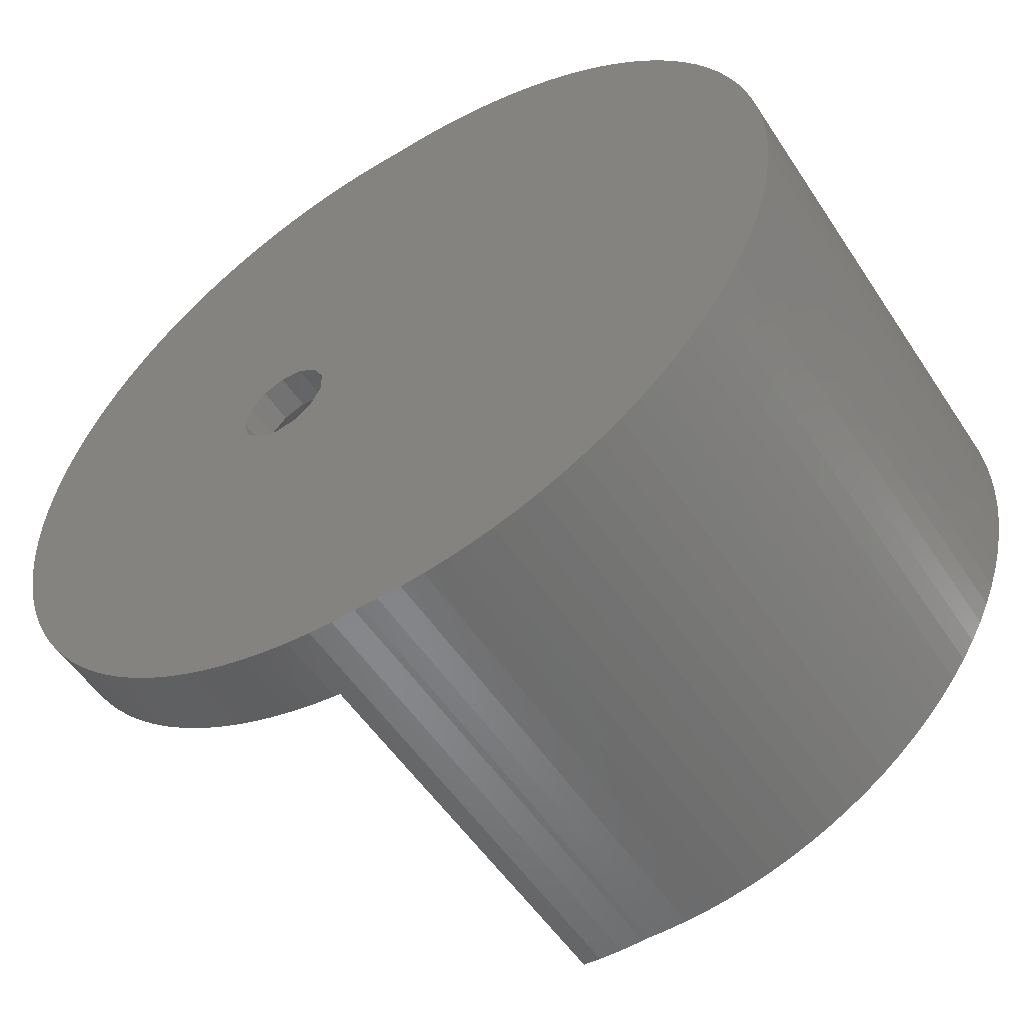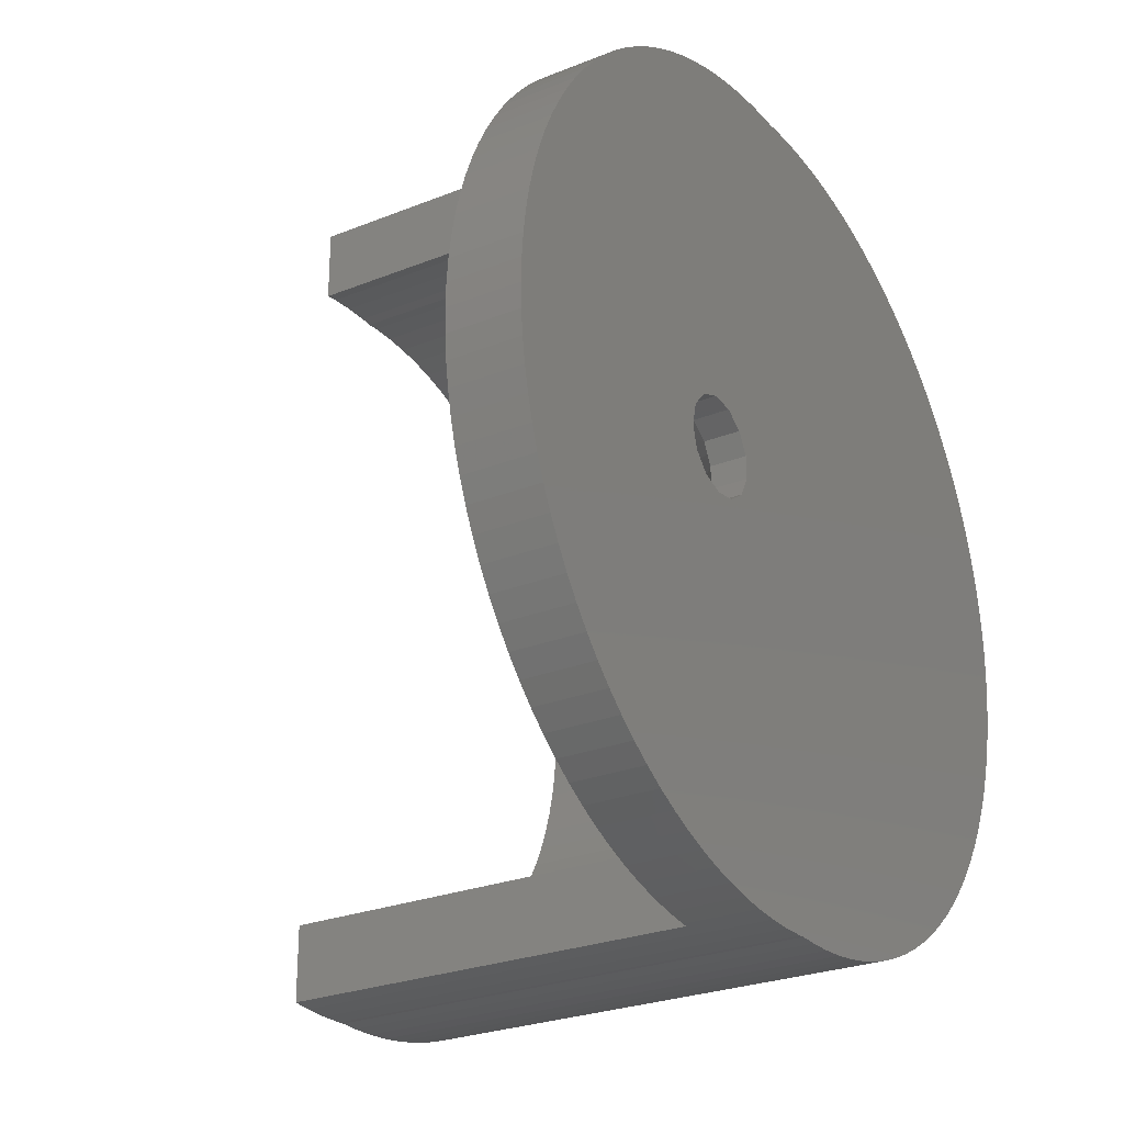
<metadata>
{"format":"stl","ext":"stl","renderer":"f3d","projection":"perspective","resolution":1024,"background":"white","views":[{"elev":-53.8,"azim":-147.2,"up":"+Y"},{"elev":-26.1,"azim":122.4,"up":"+Y"}]}
</metadata>
<code>
# stl→obj: 413 verts, 826 faces
v -18.24 -0.4971 0
v -18.24 0.4971 0
v -18.19 -1.49 0
v -18.19 1.49 0
v -18.07 2.477 0
v -17.9 3.457 0
v -17.67 4.425 0
v -17.39 5.378 0
v -17.05 6.313 0
v -16.66 7.228 0
v -16.22 8.118 0
v -15.73 8.981 0
v -15.19 9.815 0
v -14.6 10.62 0
v -13.96 11.38 0
v -13.29 12.11 0
v -12.57 12.8 0
v -11.81 13.44 0
v -11.02 14.04 0
v -10.19 14.6 0
v -9.336 15.1 0
v -8.452 15.56 0
v -7.544 15.96 0
v -6.613 16.31 0
v -5.664 16.61 0
v -4.7 16.85 0
v -3.723 17.03 0
v -2.737 17.16 0
v -1.746 17.23 0
v -0.7514 17.25 0
v 0.001626 17.22 0
v 0.2545 17.23 0
v 1.249 17.25 0
v 2.242 17.21 0
v 3.231 17.11 0
v 4.213 16.95 0
v 5.184 16.73 0
v 6.141 16.47 0
v 7.081 16.14 0
v 8.001 15.77 0
v 8.898 15.34 0
v 9.768 14.86 0
v 10.61 14.33 0
v 11.42 13.75 0
v 12.19 13.13 0
v 12.93 12.46 0
v 13.63 11.75 0
v 14.29 11 0
v 14.9 10.22 0
v 15.46 9.402 0
v 15.98 8.553 0
v 16.45 7.676 0
v 16.86 6.773 0
v 17.23 5.848 0
v 17.54 4.903 0
v 17.79 3.942 0
v 6.136 1.646 0
v 17.99 2.968 0
v 6.771 0.9294 0
v 18.14 1.984 0
v 18.22 0.9938 0
v 7 0 0
v 6.771 -0.9294 0
v 18.25 0 0
v 18.22 -0.9938 0
v 18.14 -1.984 0
v 6.136 -1.646 0
v 17.99 -2.968 0
v 17.79 -3.942 0
v 17.54 -4.903 0
v 17.23 -5.848 0
v 16.86 -6.773 0
v 16.45 -7.676 0
v 15.98 -8.553 0
v 15.46 -9.402 0
v 14.9 -10.22 0
v 14.29 -11 0
v 13.63 -11.75 0
v 12.93 -12.46 0
v 12.19 -13.13 0
v 11.42 -13.75 0
v 10.61 -14.33 0
v 9.768 -14.86 0
v 8.898 -15.34 0
v 8.001 -15.77 0
v 7.081 -16.14 0
v 6.141 -16.47 0
v 5.184 -16.73 0
v 4.213 -16.95 0
v 3.231 -17.11 0
v 2.242 -17.21 0
v 1.249 -17.25 0
v 0.2545 -17.23 0
v 0.001626 -17.22 0
v -0.7514 -17.25 0
v -1.746 -17.23 0
v -2.737 -17.16 0
v -3.723 -17.03 0
v -4.7 -16.85 0
v -5.664 -16.61 0
v -6.613 -16.31 0
v -7.544 -15.96 0
v -8.452 -15.56 0
v -9.336 -15.1 0
v -10.19 -14.6 0
v -11.02 -14.04 0
v -11.81 -13.44 0
v -12.57 -12.8 0
v -13.29 -12.11 0
v -13.96 -11.38 0
v -14.6 -10.62 0
v -15.19 -9.815 0
v -15.73 -8.981 0
v -16.22 -8.118 0
v -16.66 -7.228 0
v -17.05 -6.313 0
v -17.39 -5.378 0
v -17.67 -4.425 0
v -17.9 -3.457 0
v -18.07 -2.477 0
v 3.058 -0.4786 0
v 3.058 0.4786 0
v 4.291 -1.87 0
v 3.503 -1.326 0
v 5.241 -1.985 0
v 5.241 1.985 0
v 4.291 1.87 0
v 3.503 1.326 0
v -18.24 -0.4971 20
v -18.24 0.4971 20
v -18.19 -1.49 20
v -18.07 -2.477 20
v -17.9 -3.457 20
v -17.67 -4.425 20
v -17.39 -5.378 20
v -17.05 -6.313 20
v -16.66 -7.228 20
v -16.22 -8.118 20
v -15.73 -8.981 20
v -15.19 -9.815 20
v -14.6 -10.62 20
v -13.96 -11.38 20
v -13.29 -12.11 20
v -12.57 -12.8 20
v -11.81 -13.44 20
v -11.02 -14.04 20
v -10.19 -14.6 20
v -9.336 -15.1 20
v -8.452 -15.56 20
v -7.544 -15.96 20
v -6.613 -16.31 20
v -5.664 -16.61 20
v -4.7 -16.85 20
v -3.723 -17.03 20
v -2.737 -17.16 20
v -1.746 -17.23 20
v -0.7514 -17.25 20
v 0.001626 -17.22 20
v 0.2545 -17.23 20
v 1.249 -17.25 20
v 2.242 -17.21 20
v 3 -17.13 3
v 3 -17.13 20
v 3.231 -17.11 3
v 4.213 -16.95 3
v 5.184 -16.73 3
v 6.141 -16.47 3
v 7.081 -16.14 3
v 8.001 -15.77 3
v 8.898 -15.34 3
v 9.768 -14.86 3
v 10.61 -14.33 3
v 11.42 -13.75 3
v 12.19 -13.13 3
v 12.93 -12.46 3
v 13.63 -11.75 3
v 14.29 -11 3
v 14.9 -10.22 3
v 15.46 -9.402 3
v 15.98 -8.553 3
v 16.45 -7.676 3
v 16.86 -6.773 3
v 17.23 -5.848 3
v 17.54 -4.903 3
v 17.79 -3.942 3
v 17.99 -2.968 3
v 18.14 -1.984 3
v 18.22 -0.9938 3
v 18.25 0 3
v 18.22 0.9938 3
v 18.14 1.984 3
v 17.99 2.968 3
v 17.79 3.942 3
v 17.54 4.903 3
v 17.23 5.848 3
v 16.86 6.773 3
v 16.45 7.676 3
v 15.98 8.553 3
v 15.46 9.402 3
v 14.9 10.22 3
v 14.29 11 3
v 13.63 11.75 3
v 12.93 12.46 3
v 12.19 13.13 3
v 11.42 13.75 3
v 10.61 14.33 3
v 9.768 14.86 3
v 8.898 15.34 3
v 8.001 15.77 3
v 7.081 16.14 3
v 6.141 16.47 3
v 5.184 16.73 3
v 4.213 16.95 3
v 3.231 17.11 3
v 3 17.13 3
v 2.242 17.21 20
v 3 17.13 20
v 1.249 17.25 20
v 0.2545 17.23 20
v 0.001626 17.22 20
v -0.7514 17.25 20
v -1.746 17.23 20
v -2.737 17.16 20
v -3.723 17.03 20
v -4.7 16.85 20
v -5.664 16.61 20
v -6.613 16.31 20
v -7.544 15.96 20
v -8.452 15.56 20
v -9.336 15.1 20
v -10.19 14.6 20
v -11.02 14.04 20
v -11.81 13.44 20
v -12.57 12.8 20
v -13.29 12.11 20
v -13.96 11.38 20
v -14.6 10.62 20
v -15.19 9.815 20
v -15.73 8.981 20
v -16.22 8.118 20
v -16.66 7.228 20
v -17.05 6.313 20
v -17.39 5.378 20
v -17.67 4.425 20
v -17.9 3.457 20
v -18.07 2.477 20
v -18.19 1.49 20
v 3.058 0.4786 1.5
v 3.058 -0.4786 1.5
v 3.503 1.326 1.5
v 4.291 1.87 1.5
v 5.241 1.985 1.5
v 6.136 1.646 1.5
v 6.771 0.9294 1.5
v 7 0 1.5
v 6.771 -0.9294 1.5
v 6.136 -1.646 1.5
v 5.241 -1.985 1.5
v 4.291 -1.87 1.5
v 3.503 -1.326 1.5
v -13.08 -7.551 20
v -14.02 -5.796 20
v -14.39 -4.874 20
v -10.54 -10.59 20
v -11.25 -9.899 20
v -8.969 -11.81 20
v -9.773 -11.23 20
v -8.125 -12.34 20
v -6.338 -13.21 20
v -7.247 -12.81 20
v -5.403 -13.55 20
v -3.474 -14.03 20
v -4.447 -13.83 20
v -2.49 -14.17 20
v -1.497 -14.24 20
v -0.5027 -14.24 20
v 3 -14.1 20
v 2.49 -14.17 20
v 1.497 -14.24 20
v 0.5027 -14.24 20
v 0 -14.21 20
v -15.11 -1.983 20
v -15.22 -0.994 20
v -11.92 -9.16 20
v -12.53 -8.376 20
v -13.58 -6.69 20
v -14.7 -3.928 20
v -14.94 -2.963 20
v -15.25 0 20
v -15.22 0.994 20
v -15.11 1.983 20
v -14.94 2.963 20
v -14.7 3.928 20
v -14.39 4.874 20
v -14.02 5.796 20
v -13.58 6.69 20
v -13.08 7.551 20
v -12.53 8.376 20
v -11.92 9.16 20
v -11.25 9.899 20
v -10.54 10.59 20
v -9.773 11.23 20
v -8.969 11.81 20
v -8.125 12.34 20
v -7.247 12.81 20
v -6.338 13.21 20
v -5.403 13.55 20
v -4.447 13.83 20
v -3.474 14.03 20
v -2.49 14.17 20
v -1.497 14.24 20
v -0.5027 14.24 20
v 0.5027 14.24 20
v 0 14.21 20
v 1.497 14.24 20
v 2.49 14.17 20
v 3 14.1 20
v 3 -14.1 3
v -15.22 -0.994 3
v -15.11 -1.983 3
v -14.94 -2.963 3
v -14.39 -4.874 3
v -14.7 -3.928 3
v -14.02 -5.796 3
v -13.58 -6.69 3
v -13.08 -7.551 3
v -12.53 -8.376 3
v -11.92 -9.16 3
v -11.25 -9.899 3
v -10.54 -10.59 3
v -9.773 -11.23 3
v -8.969 -11.81 3
v -8.125 -12.34 3
v -7.247 -12.81 3
v -6.338 -13.21 3
v -5.403 -13.55 3
v -4.447 -13.83 3
v -3.474 -14.03 3
v -2.49 -14.17 3
v -1.497 -14.24 3
v -0.5027 -14.24 3
v 0 -14.21 3
v 0.5027 -14.24 3
v 1.497 -14.24 3
v 2.49 -14.17 3
v 4.518 -3.971 3
v 3.582 -3.74 3
v 2.728 -3.292 3
v 5.482 -3.971 3
v 8.542 -1.859 3
v 7.994 -2.652 3
v 8.884 0.9573 3
v 8.542 1.859 3
v 2.728 3.292 3
v 3.582 3.74 3
v 3 14.1 3
v 2.49 14.17 3
v 0.5027 14.24 3
v 0 14.21 3
v 1.116 -0.9573 3
v 1 0 3
v -0.5027 14.24 3
v -1.497 14.24 3
v -2.49 14.17 3
v -3.474 14.03 3
v -4.447 13.83 3
v -5.403 13.55 3
v -6.338 13.21 3
v -7.247 12.81 3
v -8.125 12.34 3
v -8.969 11.81 3
v -9.773 11.23 3
v -10.54 10.59 3
v -11.25 9.899 3
v -11.92 9.16 3
v -12.53 8.376 3
v -13.08 7.551 3
v -13.58 6.69 3
v -14.02 5.796 3
v -14.39 4.874 3
v -14.7 3.928 3
v -14.94 2.963 3
v -15.11 1.983 3
v -15.22 0.994 3
v -15.25 0 3
v 9 0 3
v 8.884 -0.9573 3
v 1.458 1.859 3
v 2.006 2.652 3
v 7.994 2.652 3
v 7.272 3.292 3
v 6.418 3.74 3
v 5.482 3.971 3
v 4.518 3.971 3
v 1.116 0.9573 3
v 7.272 -3.292 3
v 6.418 -3.74 3
v 2.006 -2.652 3
v 1.458 -1.859 3
v 1.497 14.24 3
v 3 0 1.5
v 3.229 -0.9294 1.5
v 3.229 0.9294 1.5
v 3.864 1.646 1.5
v 4.759 1.985 1.5
v 5.709 1.87 1.5
v 6.497 1.326 1.5
v 6.942 0.4786 1.5
v 6.942 -0.4786 1.5
v 6.497 -1.326 1.5
v 5.709 -1.87 1.5
v 4.759 -1.985 1.5
v 3.864 -1.646 1.5
f 1 2 3
f 3 2 4
f 3 4 5
f 3 5 6
f 3 6 7
f 3 7 8
f 3 8 9
f 3 9 10
f 3 10 11
f 3 11 12
f 3 12 13
f 3 13 14
f 3 14 15
f 3 15 16
f 3 16 17
f 3 17 18
f 3 18 19
f 3 19 20
f 3 20 21
f 3 21 22
f 3 22 23
f 3 23 24
f 3 24 25
f 3 25 26
f 3 26 27
f 3 27 28
f 3 28 29
f 3 29 30
f 3 30 31
f 3 31 32
f 3 32 33
f 3 33 34
f 3 34 35
f 3 35 36
f 3 36 37
f 3 37 38
f 3 38 39
f 3 39 40
f 3 40 41
f 3 41 42
f 3 42 43
f 3 43 44
f 3 44 45
f 3 45 46
f 3 46 47
f 3 47 48
f 3 48 49
f 3 49 50
f 3 50 51
f 3 51 52
f 3 52 53
f 3 53 54
f 3 54 55
f 3 55 56
f 57 56 58
f 59 58 60
f 59 61 62
f 63 64 65
f 62 64 63
f 63 66 67
f 3 68 69
f 3 69 70
f 3 70 71
f 3 71 72
f 3 72 73
f 3 73 74
f 3 74 75
f 3 75 76
f 3 76 77
f 3 77 78
f 3 78 79
f 3 79 80
f 3 80 81
f 3 81 82
f 3 82 83
f 3 83 84
f 3 84 85
f 3 85 86
f 3 86 87
f 3 87 88
f 3 88 89
f 3 89 90
f 3 90 91
f 3 91 92
f 3 92 93
f 3 93 94
f 3 94 95
f 3 95 96
f 3 96 97
f 3 97 98
f 3 98 99
f 3 99 100
f 3 100 101
f 3 101 102
f 3 102 103
f 3 103 104
f 3 104 105
f 3 105 106
f 3 106 107
f 3 107 108
f 3 108 109
f 3 109 110
f 3 110 111
f 3 111 112
f 3 112 113
f 3 113 114
f 3 114 115
f 3 115 116
f 3 116 117
f 3 117 118
f 3 118 119
f 3 119 120
f 121 3 122
f 62 61 64
f 59 60 61
f 123 3 124
f 67 66 68
f 3 123 125
f 3 125 68
f 67 68 125
f 63 65 66
f 124 3 121
f 126 56 57
f 127 56 126
f 3 56 127
f 122 3 128
f 128 3 127
f 57 58 59
f 1 129 2
f 2 129 130
f 1 3 129
f 129 3 131
f 3 120 131
f 131 120 132
f 120 119 132
f 132 119 133
f 119 118 133
f 133 118 134
f 118 117 134
f 134 117 135
f 117 116 135
f 135 116 136
f 116 115 136
f 136 115 137
f 115 114 137
f 137 114 138
f 114 113 138
f 138 113 139
f 113 112 139
f 139 112 140
f 112 111 140
f 140 111 141
f 111 110 141
f 141 110 142
f 110 109 142
f 142 109 143
f 143 109 108
f 144 143 108
f 144 108 107
f 145 144 107
f 145 107 106
f 146 145 106
f 146 106 105
f 147 146 105
f 147 105 104
f 148 147 104
f 148 104 103
f 149 148 103
f 149 103 102
f 150 149 102
f 150 102 101
f 151 150 101
f 151 101 100
f 152 151 100
f 152 100 99
f 153 152 99
f 153 99 98
f 154 153 98
f 154 98 97
f 155 154 97
f 155 97 96
f 156 155 96
f 156 96 95
f 157 156 95
f 157 95 94
f 158 157 94
f 158 94 93
f 159 158 93
f 159 93 92
f 160 159 92
f 160 92 91
f 161 160 91
f 162 91 90
f 162 163 161
f 161 91 162
f 164 162 90
f 164 90 89
f 165 164 89
f 165 89 88
f 166 165 88
f 166 88 87
f 167 166 87
f 167 87 86
f 168 167 86
f 168 86 85
f 169 168 85
f 169 85 84
f 170 169 84
f 170 84 83
f 171 170 83
f 171 83 82
f 172 171 82
f 172 82 81
f 173 172 81
f 173 81 80
f 174 173 80
f 174 80 79
f 175 174 79
f 175 79 78
f 176 175 78
f 176 78 77
f 177 176 77
f 177 77 76
f 178 177 76
f 178 76 75
f 179 178 75
f 179 75 74
f 180 179 74
f 180 74 73
f 181 180 73
f 181 73 72
f 182 181 72
f 182 72 71
f 183 182 71
f 183 71 70
f 184 183 70
f 184 70 69
f 185 184 69
f 185 69 68
f 186 185 68
f 186 68 66
f 187 186 66
f 187 66 65
f 188 187 65
f 188 65 64
f 189 188 64
f 64 61 190
f 189 64 190
f 61 60 191
f 190 61 191
f 60 58 192
f 191 60 192
f 58 56 193
f 192 58 193
f 56 55 194
f 193 56 194
f 55 54 195
f 194 55 195
f 54 53 196
f 195 54 196
f 53 52 197
f 196 53 197
f 52 51 198
f 197 52 198
f 51 50 199
f 198 51 199
f 50 49 200
f 199 50 200
f 49 48 201
f 200 49 201
f 48 47 202
f 201 48 202
f 47 46 203
f 202 47 203
f 45 204 46
f 46 204 203
f 44 205 45
f 45 205 204
f 43 206 44
f 44 206 205
f 42 207 43
f 43 207 206
f 41 208 42
f 42 208 207
f 40 209 41
f 41 209 208
f 39 210 40
f 40 210 209
f 38 211 39
f 39 211 210
f 37 212 38
f 38 212 211
f 36 213 37
f 37 213 212
f 35 214 36
f 36 214 213
f 214 35 215
f 34 216 215
f 34 215 35
f 215 216 217
f 33 218 34
f 34 218 216
f 32 219 33
f 33 219 218
f 31 220 32
f 32 220 219
f 30 221 31
f 31 221 220
f 29 222 30
f 30 222 221
f 28 223 29
f 29 223 222
f 27 224 28
f 28 224 223
f 26 225 27
f 27 225 224
f 25 226 26
f 26 226 225
f 24 227 25
f 25 227 226
f 23 228 24
f 24 228 227
f 22 229 23
f 23 229 228
f 21 230 22
f 22 230 229
f 20 231 21
f 21 231 230
f 19 232 20
f 20 232 231
f 18 233 19
f 19 233 232
f 17 234 18
f 18 234 233
f 16 235 17
f 17 235 234
f 15 236 16
f 16 236 235
f 14 237 15
f 15 237 236
f 13 238 14
f 14 238 237
f 12 239 13
f 13 239 238
f 11 240 12
f 12 240 239
f 10 241 11
f 11 241 240
f 9 242 10
f 10 242 241
f 8 243 9
f 9 243 242
f 7 244 8
f 8 244 243
f 6 245 7
f 7 245 244
f 5 246 6
f 6 246 245
f 4 247 5
f 5 247 246
f 2 130 4
f 4 130 247
f 122 248 249
f 121 122 249
f 128 250 248
f 122 128 248
f 127 251 250
f 128 127 250
f 126 252 251
f 127 126 251
f 57 253 252
f 126 57 252
f 254 253 59
f 59 253 57
f 255 254 62
f 62 254 59
f 255 62 256
f 256 62 63
f 256 63 257
f 257 63 67
f 257 67 258
f 258 67 125
f 258 125 259
f 259 125 123
f 259 123 260
f 260 123 124
f 249 260 124
f 121 249 124
f 130 129 131
f 133 130 132
f 132 130 131
f 134 130 133
f 135 130 134
f 136 130 135
f 137 130 136
f 138 130 137
f 139 130 138
f 140 130 139
f 141 130 140
f 142 130 141
f 143 130 142
f 144 130 143
f 145 130 144
f 146 130 145
f 147 130 146
f 148 130 147
f 149 130 148
f 261 130 149
f 262 263 130
f 264 265 151
f 266 267 152
f 268 266 153
f 269 270 154
f 271 269 155
f 272 273 157
f 273 271 156
f 274 158 159
f 275 274 160
f 276 275 161
f 277 278 163
f 278 279 163
f 279 280 163
f 280 281 163
f 163 276 161
f 161 275 160
f 160 274 159
f 282 283 130
f 158 272 157
f 157 273 156
f 156 271 155
f 155 269 154
f 154 270 153
f 270 268 153
f 153 266 152
f 152 267 151
f 267 264 151
f 151 265 150
f 265 284 150
f 150 285 149
f 285 261 149
f 286 262 130
f 261 286 130
f 287 288 130
f 284 285 150
f 289 130 283
f 290 130 289
f 291 130 290
f 292 130 291
f 293 130 292
f 294 130 293
f 295 130 294
f 296 130 295
f 297 130 296
f 298 130 297
f 228 130 298
f 227 298 299
f 226 299 300
f 225 300 301
f 223 301 302
f 222 302 303
f 221 303 304
f 219 304 305
f 216 305 306
f 217 306 307
f 217 307 308
f 217 308 309
f 217 309 310
f 217 310 311
f 217 311 312
f 313 312 314
f 217 312 313
f 217 313 315
f 217 315 316
f 217 316 317
f 216 306 217
f 218 305 216
f 219 305 218
f 220 304 219
f 221 304 220
f 222 303 221
f 223 302 222
f 224 301 223
f 225 301 224
f 226 300 225
f 227 299 226
f 228 298 227
f 229 130 228
f 230 130 229
f 231 130 230
f 232 130 231
f 233 130 232
f 234 130 233
f 235 130 234
f 236 130 235
f 237 130 236
f 238 130 237
f 239 130 238
f 240 130 239
f 241 130 240
f 242 130 241
f 243 130 242
f 244 130 243
f 245 130 244
f 246 130 245
f 247 130 246
f 281 276 163
f 274 272 158
f 263 287 130
f 288 282 130
f 318 277 163
f 162 318 163
f 319 320 321
f 322 319 323
f 323 319 321
f 324 319 322
f 325 319 324
f 326 319 325
f 327 319 326
f 328 319 327
f 329 319 328
f 330 319 329
f 331 319 330
f 332 319 331
f 333 319 332
f 334 319 333
f 335 319 334
f 336 319 335
f 337 319 336
f 338 319 337
f 339 319 338
f 340 319 339
f 341 319 340
f 342 319 341
f 343 319 342
f 344 319 343
f 345 319 344
f 318 319 345
f 168 319 318
f 164 318 162
f 165 318 164
f 166 318 165
f 167 318 166
f 168 318 167
f 169 319 168
f 170 319 169
f 171 319 170
f 172 319 171
f 173 319 172
f 174 319 173
f 175 319 174
f 176 319 175
f 177 319 176
f 178 319 177
f 179 319 178
f 180 319 179
f 181 319 180
f 182 319 181
f 346 319 182
f 347 348 319
f 349 346 183
f 350 351 186
f 352 190 191
f 353 191 192
f 353 352 191
f 354 355 319
f 198 319 197
f 199 319 198
f 200 319 199
f 201 319 200
f 202 319 201
f 203 319 202
f 204 319 203
f 205 319 204
f 206 319 205
f 207 319 206
f 208 319 207
f 209 319 208
f 210 319 209
f 211 319 210
f 356 319 211
f 212 356 211
f 357 319 356
f 358 359 319
f 360 361 319
f 362 319 359
f 363 319 362
f 364 319 363
f 365 319 364
f 366 319 365
f 367 319 366
f 368 319 367
f 369 319 368
f 370 319 369
f 371 319 370
f 372 319 371
f 373 319 372
f 374 319 373
f 375 319 374
f 376 319 375
f 377 319 376
f 378 319 377
f 379 319 378
f 380 319 379
f 381 319 380
f 382 319 381
f 383 319 382
f 384 319 383
f 385 319 384
f 386 387 189
f 388 389 319
f 352 386 190
f 390 353 193
f 391 193 194
f 354 319 389
f 392 391 195
f 393 392 196
f 197 319 355
f 197 394 196
f 197 355 394
f 391 390 193
f 394 393 196
f 196 392 195
f 195 391 194
f 193 353 192
f 387 350 187
f 395 388 319
f 190 386 189
f 189 387 188
f 187 350 186
f 186 351 185
f 185 396 184
f 184 397 183
f 346 347 319
f 397 349 183
f 183 346 182
f 348 398 319
f 399 360 319
f 398 399 319
f 396 397 184
f 351 396 185
f 361 395 319
f 357 400 319
f 400 358 319
f 387 187 188
f 215 213 214
f 215 212 213
f 215 356 212
f 215 217 317
f 356 215 317
f 249 248 401
f 402 260 249
f 402 249 360
f 360 249 361
f 249 401 361
f 401 248 395
f 248 388 395
f 248 403 388
f 250 403 248
f 403 250 389
f 250 354 389
f 250 404 354
f 251 404 250
f 404 251 355
f 251 394 355
f 405 394 251
f 252 405 251
f 405 252 393
f 394 405 393
f 392 393 252
f 406 392 252
f 253 406 252
f 253 391 406
f 390 391 253
f 407 390 253
f 254 407 253
f 254 353 407
f 352 353 254
f 408 352 254
f 255 408 254
f 409 255 256
f 255 386 408
f 387 386 255
f 387 255 409
f 410 256 257
f 350 409 256
f 351 350 256
f 351 256 410
f 411 257 258
f 396 410 257
f 397 396 257
f 397 257 411
f 412 258 259
f 349 411 258
f 349 258 412
f 346 349 412
f 413 259 260
f 412 259 347
f 347 259 348
f 259 413 348
f 413 260 398
f 398 260 399
f 260 402 399
f 356 317 316
f 357 356 316
f 357 316 315
f 400 357 315
f 400 315 313
f 358 400 313
f 358 313 314
f 359 358 314
f 359 314 312
f 362 359 312
f 362 312 311
f 363 362 311
f 363 311 310
f 364 363 310
f 364 310 309
f 365 364 309
f 365 309 308
f 366 365 308
f 366 308 307
f 367 366 307
f 367 307 306
f 368 367 306
f 368 306 305
f 369 368 305
f 369 305 304
f 370 369 304
f 370 304 303
f 371 370 303
f 371 303 302
f 372 371 302
f 372 302 301
f 373 372 301
f 373 301 300
f 374 373 300
f 374 300 299
f 375 374 299
f 375 299 298
f 376 375 298
f 376 298 297
f 377 376 297
f 377 297 296
f 378 377 296
f 378 296 295
f 379 378 295
f 379 295 294
f 380 379 294
f 380 294 293
f 381 380 293
f 381 293 292
f 382 381 292
f 382 292 291
f 383 382 291
f 383 291 290
f 384 383 290
f 384 290 289
f 385 384 289
f 289 283 319
f 385 289 319
f 283 282 320
f 319 283 320
f 282 288 321
f 320 282 321
f 288 287 323
f 321 288 323
f 287 263 322
f 323 287 322
f 263 262 324
f 322 263 324
f 262 286 325
f 324 262 325
f 286 261 326
f 325 286 326
f 261 285 327
f 326 261 327
f 285 284 328
f 327 285 328
f 284 265 329
f 328 284 329
f 264 330 265
f 265 330 329
f 267 331 264
f 264 331 330
f 266 332 267
f 267 332 331
f 268 333 266
f 266 333 332
f 270 334 268
f 268 334 333
f 269 335 270
f 270 335 334
f 271 336 269
f 269 336 335
f 273 337 271
f 271 337 336
f 272 338 273
f 273 338 337
f 274 339 272
f 272 339 338
f 275 340 274
f 274 340 339
f 276 341 275
f 275 341 340
f 281 342 276
f 276 342 341
f 280 343 281
f 281 343 342
f 279 344 280
f 280 344 343
f 278 345 279
f 279 345 344
f 277 318 278
f 278 318 345
f 401 395 361
f 399 402 360
f 348 413 398
f 346 412 347
f 397 411 349
f 396 351 410
f 350 387 409
f 386 352 408
f 353 390 407
f 391 392 406
f 404 355 354
f 403 389 388

</code>
